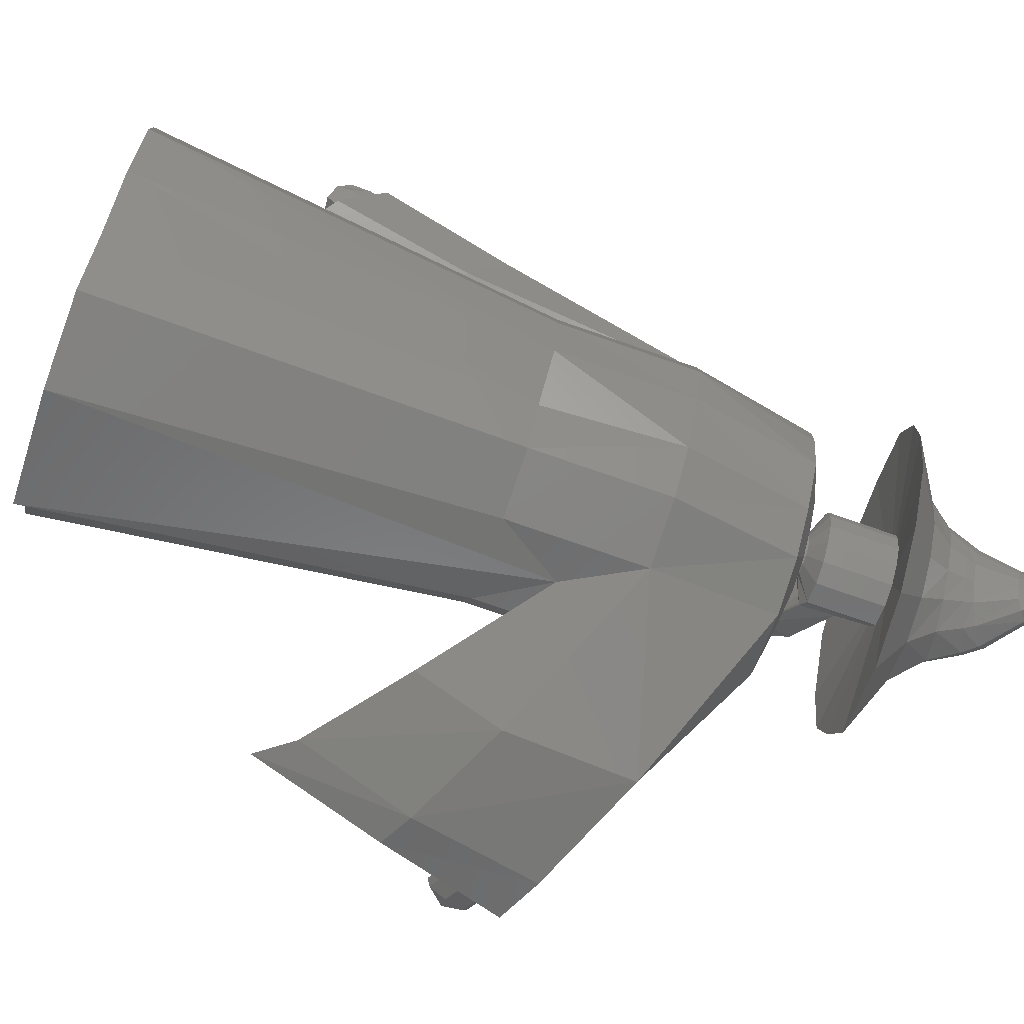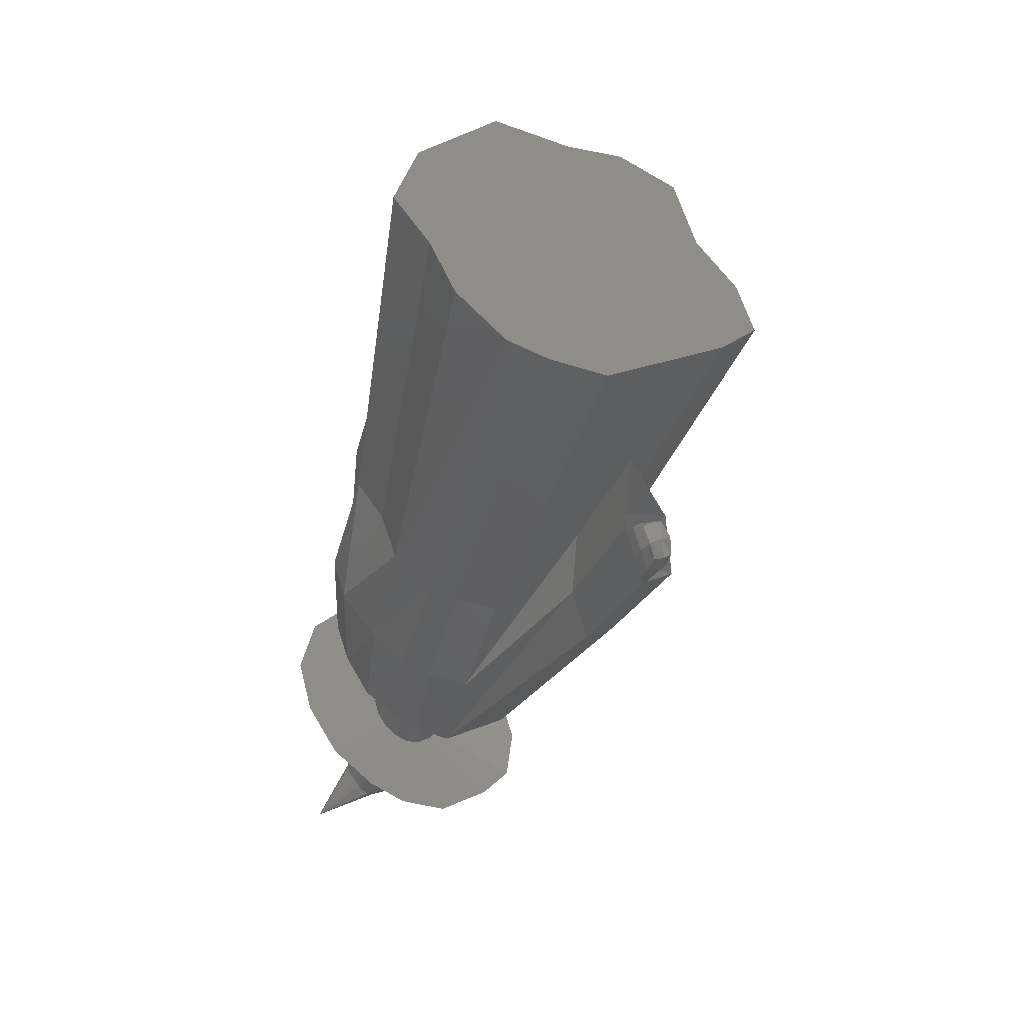
<metadata>
{"format":"stl","ext":"stl","renderer":"f3d","projection":"perspective","resolution":1024,"background":"white","views":[{"elev":4.9,"azim":-112.4,"up":"+Z"},{"elev":23.1,"azim":8.2,"up":"+Y"}]}
</metadata>
<code>
# stl→obj: 368 verts, 732 faces
v -4.87 -4.732 17.74
v -1.589 -5.99 18.04
v -9.29 -2.066 14.65
v 2.813 -7.313 17.45
v 11.07 -7.313 9.485
v 13.4 -6.904 6.112
v 11.65 -4.732 1.818
v 8.092 -2.152 -1.87
v 5.674 0.87 -7.867
v 0.9833 3.01 -9.245
v -3.339 4.043 -7.924
v -9.475 6.088 -7.646
v -12.08 5.579 -3.73
v -14.69 5.071 0.1855
v -11.98 0.4293 10.36
v -15.53 3.01 6.676
v -11.12 -32.96 4.455
v -13.55 -32.02 4.231
v -16.96 -30.18 2.428
v -18.82 -28.2 -1.232
v -21.45 -26.29 -3.963
v -20.82 -24.76 -8.77
v -20.45 -28.83 -13.28
v -16.96 -24.01 -14.57
v -12.42 -25.53 -14.78
v -9.215 -26.29 -15.75
v -5.74 -27.88 -14.73
v -3.95 -30.11 -10.29
v -1.317 -32.02 -7.561
v -0.01665 -33.63 -4.38
v -1.743 -33.94 -1.882
v -7.859 -33.94 4.014
v -4.801 -33.94 1.066
v -16.85 -41.46 0.8062
v -14.42 -42.39 1.03
v -11.16 -43.37 0.5894
v -19.81 -39.78 -0.9807
v -23.2 -37.46 -4.089
v -24.75 -35.73 -7.387
v -24.13 -34.2 -12.19
v -23.56 -23.56 -22.72
v -17.66 -19.51 -19.25
v -17.27 -26.67 -22.68
v -20.26 -33.45 -17.99
v -15.72 -34.96 -18.2
v -12.52 -35.73 -19.18
v -9.041 -37.31 -18.16
v -7.25 -39.55 -13.72
v -4.618 -41.46 -10.99
v -3.317 -43.07 -7.805
v -5.044 -43.37 -5.306
v -0.7158 -26.04 5.277
v -13.77 -51.63 -3.889
v -16.42 -50.73 -3.813
v -21.63 -48.25 -5.626
v -18.44 -49.88 -4.216
v -0.74 -30.09 7.819
v -24.07 -46.34 -8.525
v -25.67 -44.62 -11.72
v -26.57 -32.15 -26.3
v -25.59 -43.23 -15.65
v -19.9 -18.42 -28.93
v -12.83 -12.73 -24.36
v -21.81 -34.35 -26.53
v -13.2 -21.54 -28.8
v -22.92 -42.54 -20.13
v -19.56 -43.92 -19.54
v -17.88 -44.62 -19.24
v -15.45 -46.08 -17.58
v -13.05 -48.13 -14.23
v -10.64 -49.88 -11.73
v -8.92 -51.35 -9.332
v 1.825 -30.09 5.347
v -9.254 -51.63 -8.244
v 2.462 -33.91 6.612
v 4.09 -16.88 10.27
v -16.94 -50.55 -7.224
v -15.32 -51.1 -7.27
v 0.5693 -33.91 8.437
v -18.17 -50.03 -7.47
v -20.12 -49.04 -8.331
v 4.062 -21.57 13.21
v -21.6 -47.87 -10.1
v -22.58 -46.82 -12.05
v -22.53 -45.97 -14.45
v -16.41 -28.83 -33.13
v -22.18 -26.82 -33.71
v -17.72 -16.97 -30.94
v -9.9 -10.18 -25.64
v -10.84 -20.04 -30.73
v -20.9 -45.55 -17.18
v -18.63 -46.4 -17.04
v -17.35 -46.82 -17.1
v -15.86 -47.71 -16.09
v -14.4 -48.96 -14.04
v -12.93 -50.03 -12.52
v -11.88 -50.93 -11.05
v -12.57 -51.1 -9.924
v 7.774 -26 11.81
v 7.036 -21.57 10.35
v 5.58 -26 13.93
v 1.731 -22.7 7.811
v -12.35 -50.48 -9.702
v -15.11 -50.48 -7.048
v -16.72 -49.94 -7.001
v -17.95 -49.42 -7.247
v -19.9 -48.42 -8.108
v -21.39 -47.26 -9.877
v 3.098 -26.57 11.28
v 2.336 -25.15 10.1
v -22.37 -46.21 -11.83
v -22.32 -45.36 -14.23
v -20.69 -44.94 -16.96
v -12.99 -26.9 -35.34
v -19.39 -25.07 -36.51
v -21.36 -25.64 -30.5
v -21.06 -23.81 -28.56
v -16.25 -19.64 -24.26
v -17.87 -25.38 -28.56
v -18.01 -27.42 -30.56
v -18.42 -45.78 -16.81
v -17.13 -46.21 -16.87
v -15.65 -47.1 -15.86
v -14.19 -48.35 -13.82
v -12.72 -49.42 -12.3
v -11.67 -50.32 -10.83
v 4.62 -28.39 10.75
v 5.087 -28.35 9.725
v 5.18 -26.57 9.276
v 4.003 -25.15 8.497
v 3.577 -28.35 11.18
v 2.674 -25.37 8.789
v -17.12 -49.17 -10.7
v -16.66 -49.29 -10.8
v -16.22 -49.31 -11.29
v -17.53 -48.99 -10.78
v -18.03 -48.73 -11.03
v -18.44 -48.41 -11.5
v -18.69 -48.12 -12.07
v 4.651 -21.65 12.91
v 5.413 -23.06 14.08
v -18.65 -47.9 -12.73
v -18.24 -47.81 -13.35
v -20.39 -30.13 -29.7
v -21.7 -29.52 -30.07
v -23.34 -28.75 -29.58
v -20.92 -25.59 -31.2
v -21.31 -26.89 -32.05
v -19.95 -24.64 -30.26
v -20.03 -25.07 -28
v -17.83 -27.34 -32.02
v -17.25 -26.23 -31.02
v -18.72 -25.32 -30.79
v -18.71 -28.1 -32.15
v -17.66 -47.97 -13.46
v -17.18 -48.13 -13.49
v -16.7 -48.38 -13.26
v -16.25 -48.7 -12.75
v -16 -49.25 -11.7
v -16.01 -49.01 -12.23
v 5.891 -24.84 13.98
v 6.935 -24.88 13.55
v 7.401 -24.84 12.53
v 7.495 -23.06 12.08
v 6.318 -21.65 11.3
v 4.989 -21.86 11.59
v -16.95 -50.15 -11.11
v -16.52 -50.16 -11.59
v -17.42 -50.02 -11.01
v -17.83 -49.85 -11.08
v -16.3 -50.11 -12.01
v -18.33 -49.58 -11.34
v -18.74 -49.27 -11.81
v -18.99 -48.98 -12.37
v -18.94 -48.75 -13.04
v 5.509 -21.24 13.54
v 6.142 -22.26 14.38
v -18.54 -48.67 -13.66
v -17.96 -48.83 -13.77
v -20.15 -27.69 -32.31
v -19.05 -24.31 -33.2
v -19.33 -25.46 -34
v -18.07 -23.51 -32.4
v -16.35 -26.61 -33.31
v -15.13 -24.95 -32.41
v -16.41 -24 -32.19
v -16.88 -26.61 -34.09
v -18.3 -26.26 -34.26
v -17.48 -48.99 -13.8
v -17 -49.23 -13.57
v -16.55 -49.55 -13.06
v -16.3 -49.86 -12.54
v 6.55 -23.6 14.5
v 7.314 -23.62 14.07
v 7.775 -23.6 13.32
v 7.645 -22.26 12.93
v 5.993 -21.21 12.75
v 6.82 -21.24 12.28
v -15.46 -51.92 -10.85
v -16.46 -51.9 -9.737
v -17.54 -51.6 -9.497
v -18.48 -51.21 -9.673
v -14.95 -51.8 -11.79
v -19.62 -50.59 -10.27
v -20.57 -49.87 -11.35
v -21.14 -49.2 -12.64
v -21.04 -48.68 -14.17
v 6.968 -22.13 13.76
v -20.1 -48.49 -15.6
v -19.09 -48.37 -15.91
v -17.18 -23.58 -34.48
v -16.2 -22.77 -33.69
v -16.43 -25.52 -35.55
v -17.46 -24.72 -35.29
v -14.54 -23.27 -33.47
v -13.26 -24.21 -33.69
v -13.78 -25.21 -34.54
v -15.01 -25.87 -35.38
v -16.55 -49.79 -15.4
v -17.67 -49.22 -15.92
v -15.53 -50.52 -14.23
v -14.96 -51.24 -13.02
v -18.09 -56.56 -11.43
v -17.09 -56.59 -12.54
v -16.58 -56.47 -13.49
v -19.17 -56.27 -11.19
v -20.11 -55.87 -11.37
v -21.25 -55.26 -11.96
v -16.59 -55.91 -14.72
v -15.77 -53.57 -13.87
v -22.2 -54.54 -13.04
v -22.77 -53.87 -14.34
v -22.67 -53.35 -15.86
v -20.91 -50.82 -16.44
v -21.73 -53.16 -17.29
v -19.77 -50.84 -16.73
v -15.3 -48.09 -17.17
v -16.63 -46.67 -17.31
v -15.03 -22.73 -35.96
v -14.05 -21.92 -35.16
v -13.22 -22.17 -35.06
v -14.28 -24.67 -37.02
v -13.57 -24.85 -36.94
v -15.31 -23.87 -36.77
v -12.39 -22.42 -34.95
v -11.11 -23.36 -35.17
v -11.63 -24.36 -36.02
v -12.86 -25.02 -36.85
v -13.56 -49.01 -15.71
v -14.37 -48.39 -16.66
v -12.56 -49.81 -13.84
v -12.34 -51.39 -15.25
v -10.85 -59.47 -7.839
v -14.26 -59.38 -4.074
v -17.92 -58.37 -3.256
v -9.116 -59.06 -11.05
v -21.1 -57.04 -3.854
v -24.99 -54.95 -5.872
v -13.53 -50.69 -17.08
v -16.09 -52.84 -15.52
v -17.17 -55.19 -15.92
v -11.11 -54.71 -19.31
v -9.167 -57.16 -15.23
v -28.21 -52.49 -9.53
v -30.13 -50.22 -13.94
v -29.81 -48.46 -19.1
v -26.62 -47.81 -23.97
v -20.41 -53.52 -17.55
v -16.14 -49.16 -18.62
v -19.3 -53.89 -17.61
v -18.48 -51.55 -16.76
v -11.56 -43.72 -17.4
v -12.21 -43.73 -17.49
v -13.43 -23.06 -36.81
v -12.66 -23.27 -36.71
v -11.89 -23.48 -36.62
v -10.35 -44.37 -16.38
v -10.91 -43.93 -17.05
v -9.87 -44.9 -15.49
v -9.692 -46.02 -16.4
v -10.32 -45.54 -17.34
v -14.95 -59.59 -11.14
v -13.9 -59.34 -13.08
v -17 -59.54 -8.869
v -19.21 -58.93 -8.376
v -13.93 -58.2 -15.6
v -21.13 -58.12 -8.736
v -23.47 -56.86 -9.953
v -25.41 -55.38 -12.16
v -10.77 -45.06 -17.98
v -14.17 -50.02 -17.99
v -16.89 -52.12 -16.71
v -18.19 -54.46 -17.1
v -14.58 -52.24 -23.31
v -15.1 -56.72 -18.06
v -26.58 -54.01 -14.82
v -24.45 -52.56 -20.87
v -26.38 -52.95 -17.93
v -21.75 -53.31 -21.4
v -22.14 -49.06 -24.85
v -12.07 -44.86 -18.42
v -15.1 -49.72 -18.5
v -18.37 -50.3 -25.06
v -8.437 -39.02 -17.11
v -17.53 -60.87 -12.7
v -16.87 -60.89 -14.13
v -16.94 -60.23 -15.98
v -18.87 -60.56 -11.01
v -20.36 -59.96 -10.61
v -21.69 -59.29 -10.84
v -23.32 -58.31 -11.68
v -24.7 -57.28 -13.25
v -11.41 -44.85 -18.33
v -17.19 -55.23 -20.47
v -19.48 -54.06 -21.52
v -17.8 -59.26 -17.76
v -25.56 -56.39 -15.16
v -24.27 -55.87 -19.62
v -25.51 -55.85 -17.44
v -22.43 -56.62 -20.06
v -20.88 -57.3 -20.19
v -18.97 -62.74 -14.67
v -19.36 -62.46 -13.47
v -19.14 -62.42 -16.24
v -20.21 -61.83 -12.06
v -21.3 -61.09 -11.69
v -22.29 -60.4 -11.85
v -23.57 -59.5 -12.53
v -24.71 -58.67 -13.81
v -19.29 -58.21 -19.47
v -19.88 -61.74 -17.72
v -25.48 -58.08 -15.39
v -25.6 -57.92 -17.29
v -24.83 -58.38 -19.13
v -23.5 -59.27 -19.54
v -22.36 -60.05 -19.68
v -20.36 -63.37 -16.19
v -20.13 -63.53 -14.82
v -20.36 -63.17 -13.79
v -20.95 -62.45 -12.58
v -21.8 -61.69 -12.28
v -22.62 -61.02 -12.43
v -23.69 -60.18 -13.02
v -24.69 -59.46 -14.14
v -21.13 -60.91 -19.11
v -21.05 -62.83 -17.5
v -25.42 -59 -15.52
v -25.64 -59 -17.17
v -25.14 -59.6 -18.76
v -24.09 -60.52 -19.09
v -23.18 -61.3 -19.21
v -23.67 -64.9 -15.65
v -23.52 -64.93 -14.94
v -23.57 -64.67 -14.43
v -23.79 -64.2 -13.82
v -24.17 -63.75 -13.67
v -24.56 -63.37 -13.75
v -25.09 -62.91 -14.06
v -25.61 -62.55 -14.64
v -22.15 -62.11 -18.7
v -24.05 -64.66 -16.32
v -26.01 -62.34 -15.34
v -26.19 -62.42 -16.18
v -26.03 -62.84 -16.98
v -25.55 -63.39 -17.15
v -25.13 -63.84 -17.2
v -28.81 -67.17 -13.96
v -24.62 -64.29 -16.94
f 1 2 3
f 3 2 4
f 3 4 5
f 3 5 6
f 3 6 7
f 3 7 8
f 3 8 9
f 3 9 10
f 3 10 11
f 3 11 12
f 3 12 13
f 3 13 14
f 15 14 16
f 3 14 15
f 1 17 2
f 1 18 17
f 1 19 18
f 3 19 1
f 3 20 19
f 3 15 20
f 21 20 16
f 16 20 15
f 16 14 21
f 21 14 22
f 14 23 22
f 14 13 23
f 13 12 23
f 23 12 24
f 24 12 25
f 12 11 25
f 25 11 26
f 11 10 26
f 26 10 9
f 26 9 27
f 28 27 9
f 28 9 8
f 8 7 28
f 28 7 29
f 29 7 6
f 30 29 6
f 5 30 6
f 31 30 5
f 4 32 33
f 5 4 31
f 31 4 33
f 2 32 4
f 2 17 32
f 18 34 35
f 17 18 35
f 17 35 36
f 32 17 36
f 37 34 18
f 19 37 18
f 19 38 37
f 19 20 38
f 38 20 21
f 38 21 39
f 22 40 21
f 21 40 39
f 22 23 40
f 40 23 41
f 23 42 41
f 23 43 42
f 23 44 43
f 23 24 44
f 25 45 24
f 24 45 44
f 26 46 25
f 25 46 45
f 27 47 26
f 26 47 46
f 28 48 47
f 27 28 47
f 28 29 49
f 48 28 49
f 30 50 49
f 29 30 49
f 31 51 50
f 30 31 50
f 33 51 31
f 33 52 51
f 36 52 33
f 32 36 33
f 35 53 36
f 35 54 53
f 34 54 35
f 34 55 56
f 37 55 34
f 34 56 54
f 36 57 52
f 36 53 57
f 37 58 55
f 38 58 37
f 38 39 58
f 39 40 59
f 39 59 58
f 40 60 61
f 40 41 60
f 59 40 61
f 41 62 60
f 41 63 62
f 41 42 63
f 42 43 63
f 64 65 43
f 44 64 43
f 43 65 63
f 66 64 44
f 66 44 67
f 44 45 67
f 67 45 68
f 68 45 46
f 68 46 47
f 68 47 69
f 70 69 47
f 70 47 48
f 48 49 70
f 70 49 71
f 71 49 50
f 72 71 50
f 51 72 50
f 52 73 51
f 74 72 51
f 75 74 51
f 75 51 73
f 57 76 52
f 76 73 52
f 53 77 78
f 54 77 53
f 53 79 57
f 53 74 75
f 79 53 75
f 53 78 74
f 54 80 77
f 56 80 54
f 55 80 56
f 55 58 81
f 55 81 80
f 82 57 79
f 82 76 57
f 58 83 81
f 58 84 83
f 58 59 84
f 59 85 84
f 59 61 85
f 61 66 85
f 61 60 66
f 60 86 64
f 60 87 86
f 60 62 87
f 66 60 64
f 62 88 87
f 62 89 88
f 62 63 89
f 63 65 89
f 64 86 65
f 65 86 90
f 65 90 89
f 91 66 67
f 85 66 91
f 92 67 68
f 91 67 92
f 93 68 94
f 94 68 69
f 92 68 93
f 94 69 70
f 70 71 95
f 95 71 96
f 95 94 70
f 97 96 71
f 97 71 72
f 98 97 72
f 98 72 74
f 75 73 99
f 99 73 100
f 76 100 73
f 78 98 74
f 101 79 75
f 99 101 75
f 76 102 100
f 82 102 76
f 103 98 104
f 104 98 78
f 104 78 105
f 105 78 77
f 105 77 106
f 106 77 80
f 82 79 101
f 106 80 107
f 107 80 81
f 107 81 83
f 108 107 83
f 82 109 110
f 82 101 109
f 82 110 102
f 108 83 84
f 111 108 84
f 111 84 85
f 112 111 85
f 112 85 91
f 113 112 91
f 86 114 90
f 87 114 86
f 87 115 114
f 87 88 115
f 116 115 88
f 117 116 88
f 117 88 89
f 117 89 118
f 118 89 119
f 119 89 90
f 119 90 120
f 120 90 114
f 113 91 92
f 121 113 92
f 121 92 93
f 122 121 93
f 122 93 94
f 123 122 94
f 123 94 124
f 124 94 95
f 95 96 124
f 124 96 125
f 125 96 126
f 126 96 97
f 126 97 103
f 103 97 98
f 127 99 128
f 128 99 129
f 129 99 100
f 101 99 127
f 130 129 100
f 102 130 100
f 101 127 131
f 101 131 109
f 102 132 130
f 110 132 102
f 104 133 134
f 105 133 104
f 104 134 103
f 135 126 103
f 134 135 103
f 105 136 133
f 106 136 105
f 107 136 106
f 107 108 137
f 107 137 136
f 108 138 137
f 108 139 138
f 108 111 139
f 140 110 109
f 140 132 110
f 141 109 131
f 141 140 109
f 111 142 139
f 111 112 142
f 112 113 142
f 143 113 121
f 142 113 143
f 144 120 114
f 145 144 114
f 145 114 115
f 146 145 115
f 146 115 116
f 117 147 116
f 146 116 148
f 116 147 148
f 117 149 147
f 117 150 149
f 117 118 150
f 150 118 119
f 119 151 152
f 119 120 151
f 150 119 153
f 119 152 153
f 120 154 151
f 144 154 120
f 155 121 122
f 143 121 155
f 156 122 157
f 157 122 123
f 155 122 156
f 157 123 124
f 158 124 125
f 158 157 124
f 159 160 125
f 159 125 126
f 160 158 125
f 135 159 126
f 161 131 127
f 161 127 162
f 162 127 128
f 163 128 129
f 162 128 163
f 163 129 164
f 130 164 129
f 165 164 130
f 166 165 130
f 166 130 132
f 141 131 161
f 140 166 132
f 134 167 168
f 135 134 168
f 133 169 167
f 134 133 167
f 136 170 169
f 133 136 169
f 135 168 171
f 159 135 171
f 137 172 170
f 136 137 170
f 138 173 137
f 137 173 172
f 139 174 138
f 138 174 173
f 142 175 139
f 139 175 174
f 140 176 166
f 141 176 140
f 141 177 176
f 141 161 177
f 143 178 142
f 142 178 175
f 155 179 143
f 143 179 178
f 144 180 154
f 145 180 144
f 145 148 180
f 146 148 145
f 147 149 181
f 147 182 148
f 147 181 182
f 148 182 180
f 149 183 181
f 149 153 183
f 150 153 149
f 152 184 185
f 152 151 184
f 153 152 186
f 152 185 186
f 151 187 184
f 154 187 151
f 153 186 183
f 154 188 187
f 180 188 154
f 156 189 155
f 155 189 179
f 157 190 156
f 156 190 189
f 158 191 190
f 157 158 190
f 160 192 191
f 158 160 191
f 159 171 192
f 160 159 192
f 161 162 193
f 177 161 193
f 194 162 163
f 193 162 194
f 194 163 195
f 195 163 164
f 196 164 165
f 195 164 196
f 197 198 165
f 197 165 166
f 198 196 165
f 176 197 166
f 168 199 171
f 200 199 168
f 200 168 167
f 201 200 167
f 201 167 169
f 202 201 169
f 202 169 170
f 202 170 172
f 199 203 171
f 171 203 192
f 204 172 173
f 204 202 172
f 204 173 205
f 205 173 206
f 206 173 174
f 206 174 207
f 207 174 175
f 207 175 178
f 176 208 197
f 177 208 176
f 177 194 208
f 177 193 194
f 178 179 209
f 207 178 209
f 179 189 210
f 209 179 210
f 180 182 188
f 181 211 182
f 181 212 211
f 181 183 212
f 182 213 188
f 182 214 213
f 182 211 214
f 183 215 212
f 183 186 215
f 186 185 216
f 184 216 185
f 184 217 216
f 184 187 217
f 186 216 215
f 187 218 217
f 188 218 187
f 188 213 218
f 189 219 220
f 189 190 219
f 189 220 210
f 191 219 190
f 192 221 191
f 191 221 219
f 192 203 222
f 192 222 221
f 208 194 195
f 208 195 196
f 208 196 198
f 197 208 198
f 200 223 224
f 199 200 224
f 199 224 225
f 203 199 225
f 201 226 223
f 200 201 223
f 202 227 226
f 201 202 226
f 204 228 227
f 202 204 227
f 203 225 229
f 222 203 230
f 230 203 229
f 205 231 204
f 204 231 228
f 206 232 205
f 205 232 231
f 207 233 206
f 206 233 232
f 209 234 207
f 207 234 235
f 207 235 233
f 209 236 234
f 209 210 236
f 210 237 238
f 210 220 237
f 210 238 236
f 211 239 214
f 211 240 239
f 211 212 240
f 212 241 240
f 212 215 241
f 213 242 243
f 244 242 214
f 214 242 213
f 213 243 218
f 214 239 244
f 215 245 241
f 215 246 245
f 215 216 246
f 216 217 246
f 217 247 246
f 218 247 217
f 218 243 248
f 218 248 247
f 220 219 237
f 219 249 250
f 221 249 219
f 219 250 237
f 221 251 249
f 222 251 221
f 222 252 251
f 222 230 252
f 224 253 225
f 254 253 224
f 254 224 223
f 255 254 223
f 255 223 226
f 225 256 229
f 225 253 256
f 257 255 226
f 257 226 227
f 257 227 228
f 258 257 228
f 258 228 231
f 230 259 252
f 230 260 259
f 230 261 260
f 230 229 261
f 229 262 261
f 229 263 262
f 229 256 263
f 258 231 264
f 264 231 265
f 265 231 232
f 265 232 266
f 266 232 233
f 266 233 235
f 266 235 267
f 235 268 267
f 234 268 235
f 234 236 268
f 236 238 269
f 236 270 268
f 236 271 270
f 236 269 271
f 238 272 273
f 238 237 272
f 238 273 269
f 237 250 272
f 239 240 274
f 239 274 244
f 240 241 274
f 241 275 274
f 241 245 275
f 242 275 243
f 243 276 248
f 243 275 276
f 242 274 275
f 244 274 242
f 245 246 276
f 245 276 275
f 246 247 276
f 248 276 247
f 250 277 278
f 249 277 250
f 250 278 272
f 249 279 277
f 251 279 249
f 251 280 279
f 251 252 280
f 252 281 280
f 252 259 281
f 254 282 253
f 253 283 256
f 282 283 253
f 254 284 282
f 255 284 254
f 257 285 255
f 255 285 284
f 286 263 256
f 283 286 256
f 257 287 285
f 257 288 287
f 258 288 257
f 258 289 288
f 258 264 289
f 259 290 281
f 259 291 290
f 260 291 259
f 260 292 291
f 261 292 260
f 261 293 292
f 261 294 293
f 261 262 294
f 295 294 262
f 286 295 262
f 286 262 263
f 264 265 289
f 265 296 289
f 265 266 296
f 266 297 298
f 266 267 297
f 296 266 298
f 297 267 299
f 267 300 299
f 267 268 300
f 268 270 300
f 269 273 301
f 271 269 302
f 269 301 302
f 270 303 300
f 270 294 303
f 270 293 294
f 270 292 293
f 271 292 270
f 271 291 292
f 271 302 291
f 273 272 304
f 273 304 301
f 272 278 304
f 277 304 278
f 279 304 277
f 279 280 304
f 280 281 304
f 281 290 304
f 284 305 282
f 282 306 283
f 305 306 282
f 307 286 283
f 306 307 283
f 284 308 305
f 285 308 284
f 287 309 285
f 285 309 308
f 307 295 286
f 287 310 309
f 287 311 310
f 288 311 287
f 288 312 311
f 288 289 312
f 289 296 312
f 313 304 290
f 302 313 290
f 302 290 291
f 295 314 294
f 315 303 294
f 315 294 314
f 316 314 295
f 307 316 295
f 296 317 312
f 296 298 317
f 298 318 319
f 298 297 318
f 317 298 319
f 318 297 320
f 297 299 320
f 320 299 321
f 321 299 315
f 299 300 315
f 315 300 303
f 302 301 313
f 301 304 313
f 305 322 306
f 323 322 305
f 308 323 305
f 324 307 306
f 322 324 306
f 324 316 307
f 325 323 308
f 309 325 308
f 309 326 325
f 310 326 309
f 310 327 326
f 328 327 310
f 311 328 310
f 311 329 328
f 311 312 329
f 312 317 329
f 316 330 314
f 321 315 314
f 321 314 330
f 331 330 316
f 324 331 316
f 329 317 332
f 317 319 332
f 332 319 333
f 333 319 334
f 319 318 334
f 334 318 335
f 318 320 335
f 335 320 336
f 336 320 321
f 336 321 330
f 322 337 324
f 338 337 322
f 323 338 322
f 325 339 323
f 339 338 323
f 337 331 324
f 340 339 325
f 326 340 325
f 327 341 326
f 326 341 340
f 327 342 341
f 343 342 327
f 328 343 327
f 328 344 343
f 328 329 344
f 329 332 344
f 336 330 345
f 331 345 330
f 346 345 331
f 337 346 331
f 344 332 347
f 332 333 347
f 348 333 349
f 333 334 349
f 347 333 348
f 349 334 350
f 334 335 350
f 350 335 351
f 335 336 351
f 351 336 345
f 352 346 337
f 352 337 338
f 353 352 338
f 353 338 339
f 354 339 340
f 354 353 339
f 355 354 340
f 355 340 341
f 356 341 342
f 356 355 341
f 357 356 342
f 358 357 342
f 358 342 343
f 358 343 359
f 359 343 344
f 359 344 347
f 346 360 345
f 351 345 360
f 361 360 346
f 352 361 346
f 359 347 362
f 362 347 348
f 363 348 364
f 364 348 349
f 362 348 363
f 364 349 365
f 365 349 350
f 365 350 366
f 366 350 351
f 366 351 360
f 367 361 352
f 367 352 353
f 367 353 354
f 367 354 355
f 367 355 356
f 367 356 357
f 367 357 358
f 367 358 359
f 367 359 362
f 361 368 360
f 366 360 368
f 367 368 361
f 367 362 363
f 367 363 364
f 367 364 365
f 367 365 366
f 367 366 368

</code>
